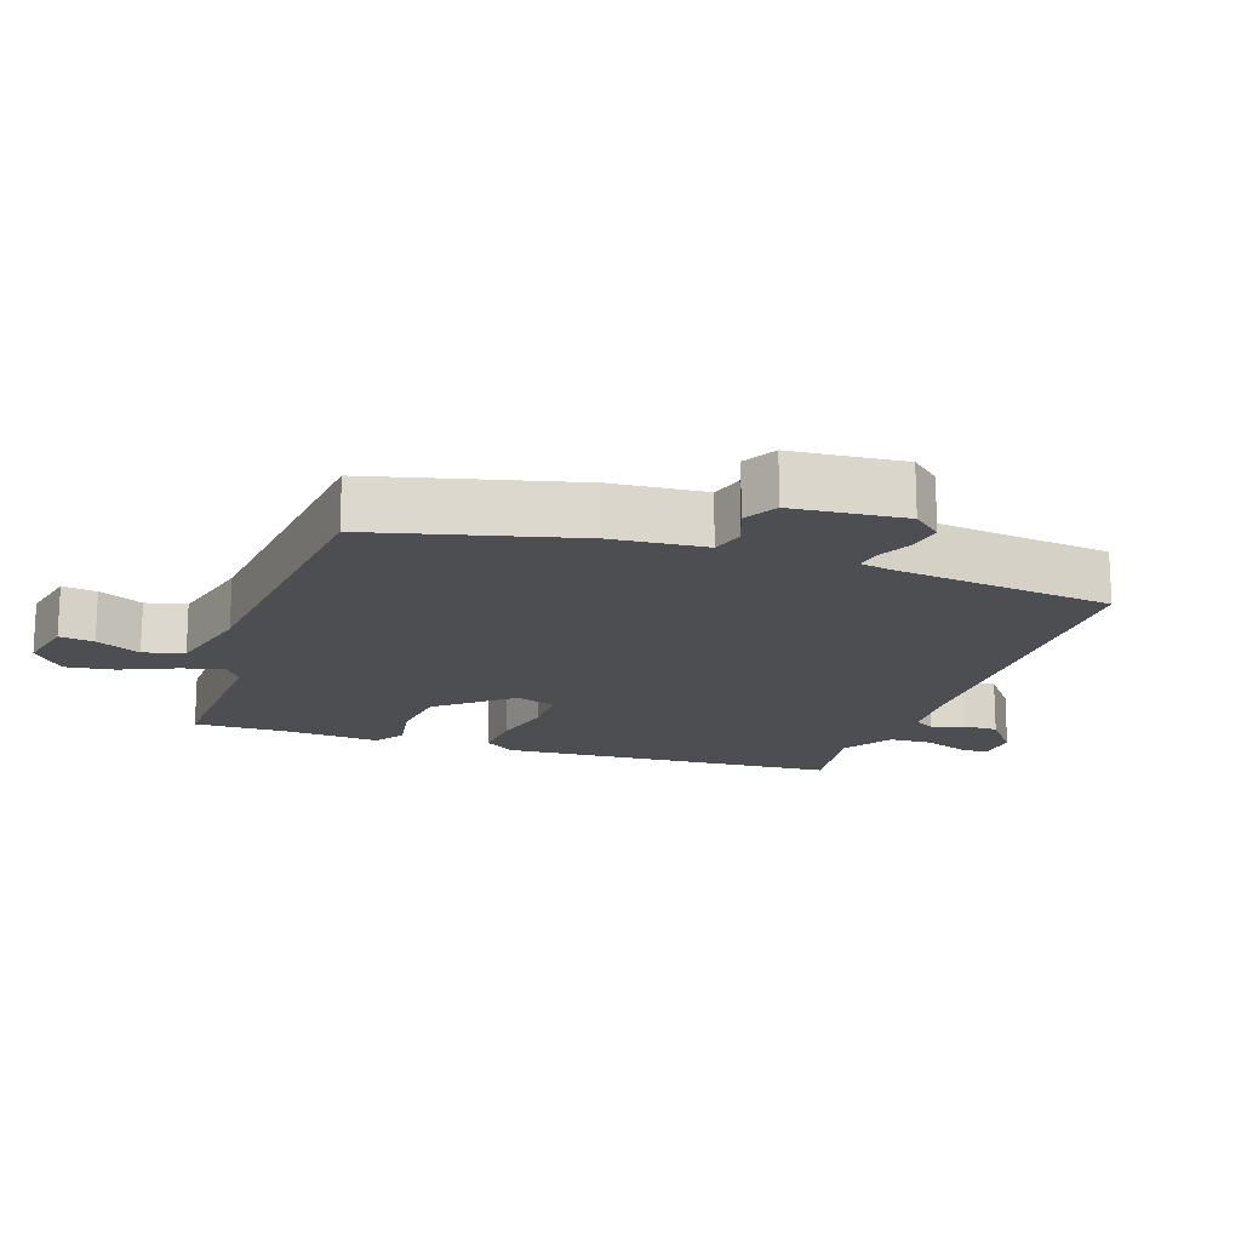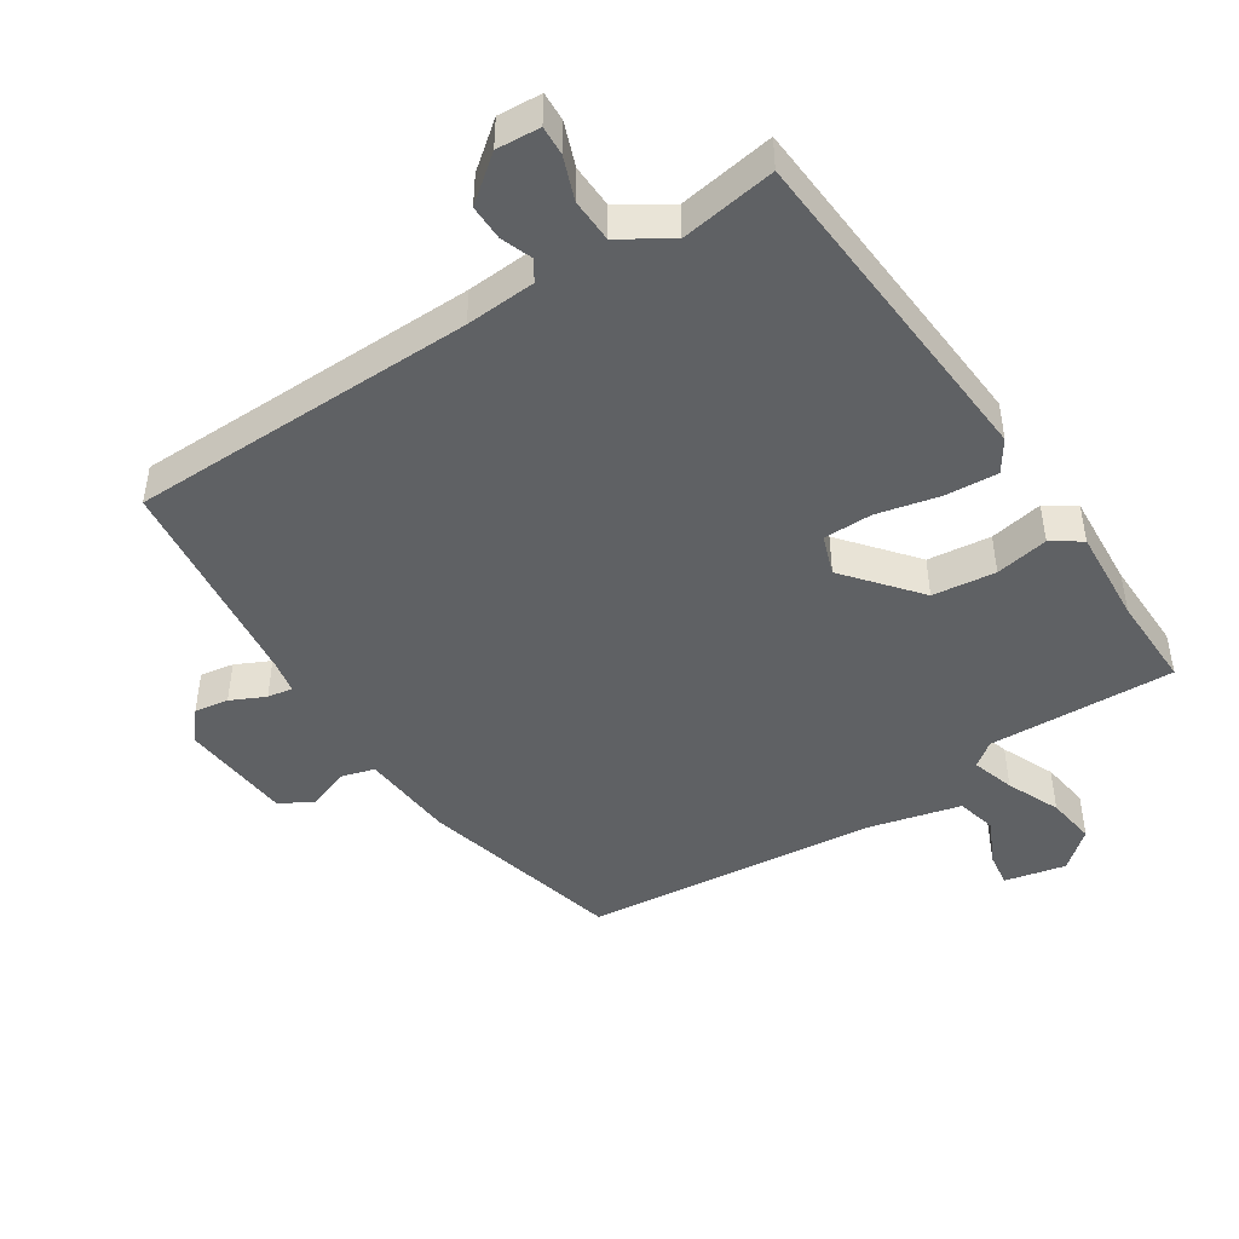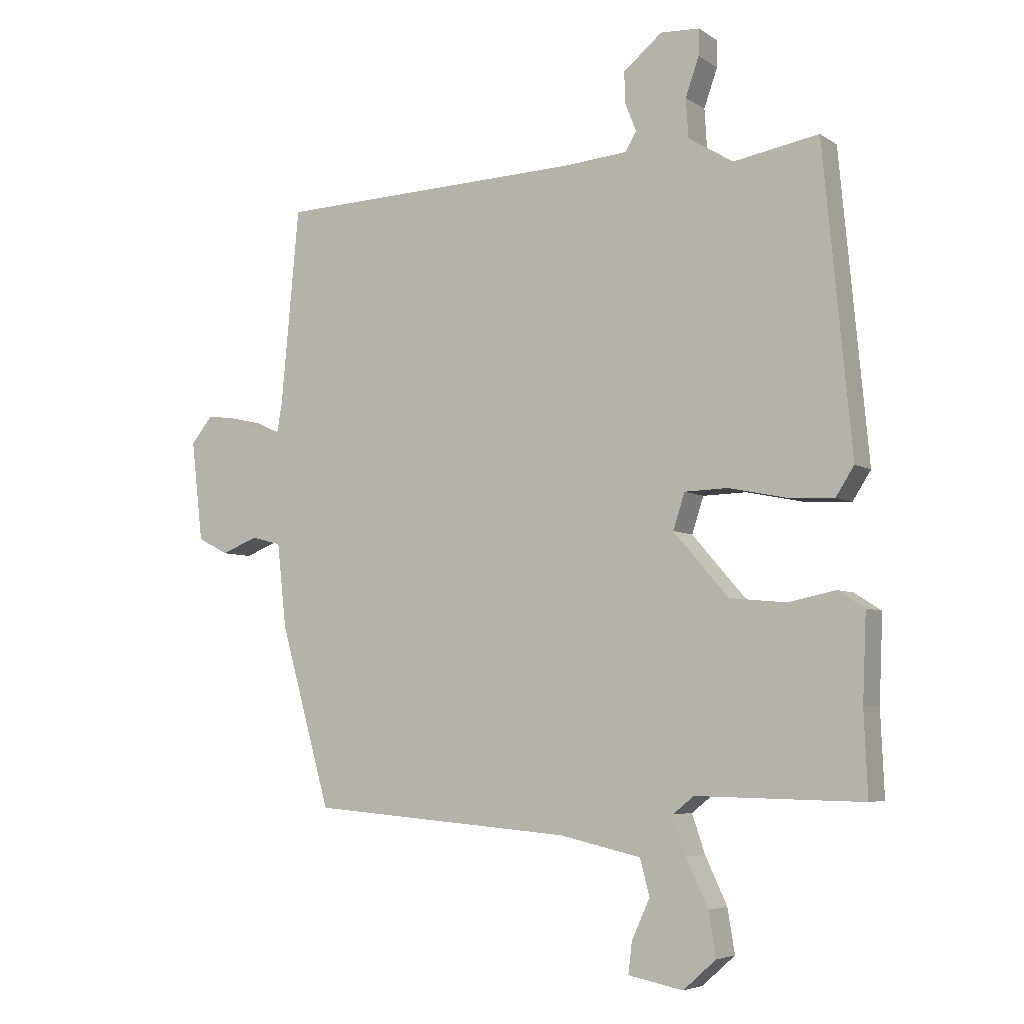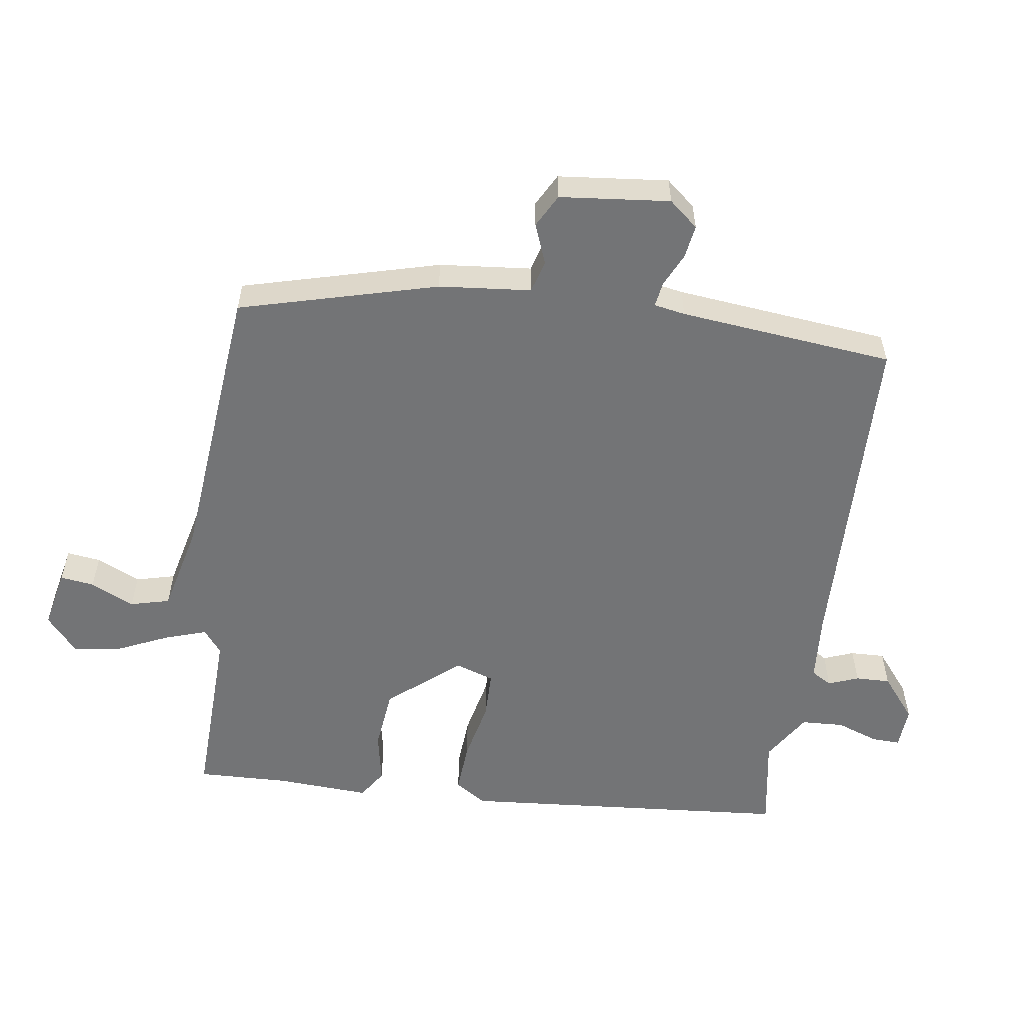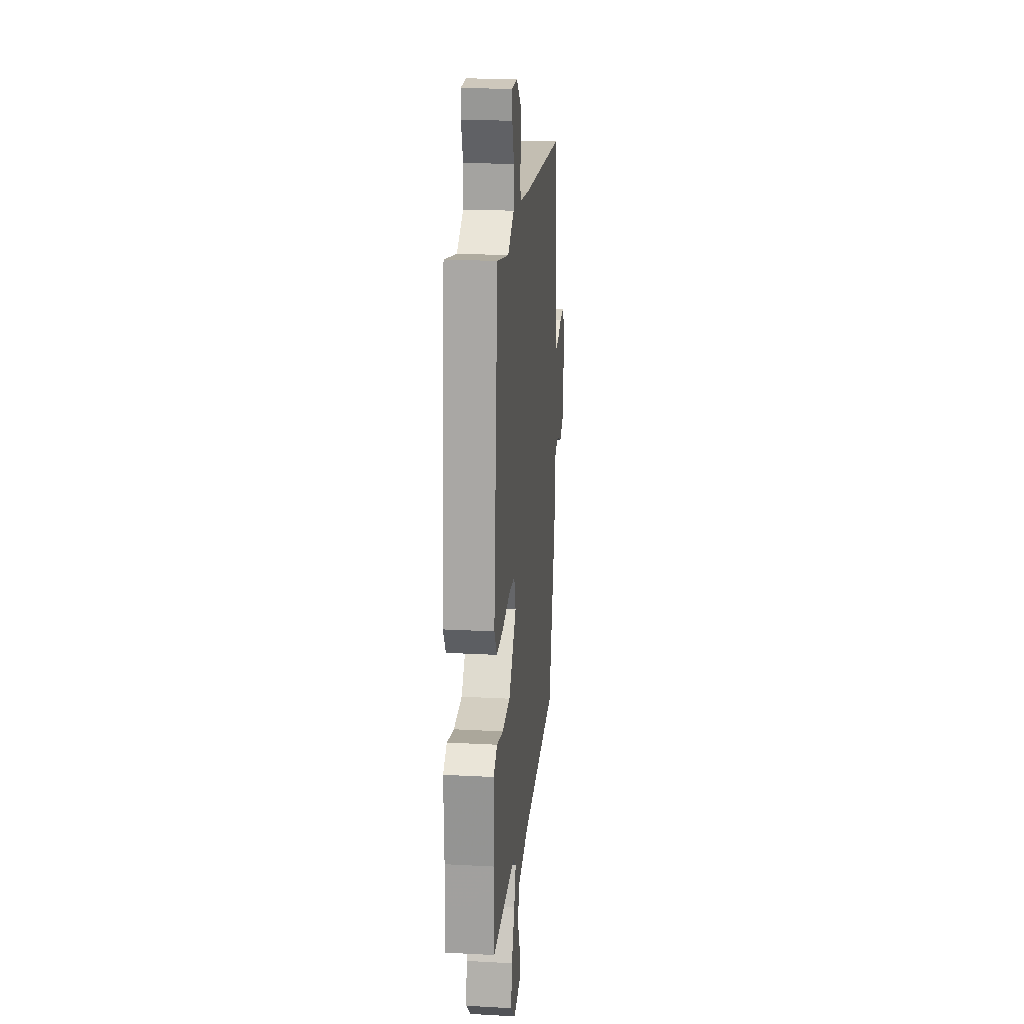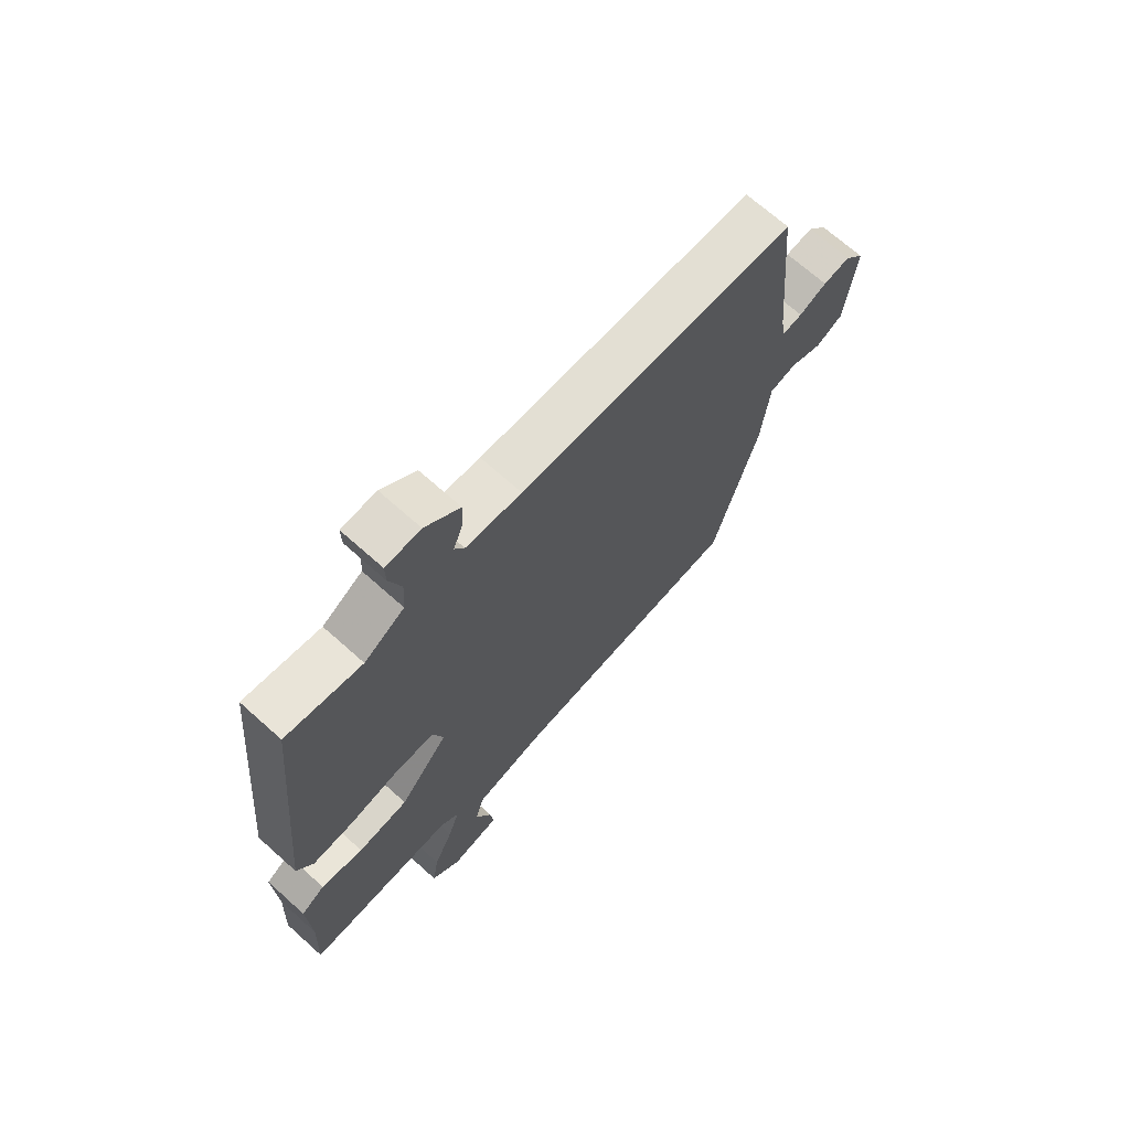
<metadata>
{"format":"obj","ext":"obj","renderer":"f3d","projection":"perspective","resolution":1024,"background":"white","views":[{"elev":-17.0,"azim":-110.3,"up":"+Y"},{"elev":-46.5,"azim":31.7,"up":"+Y"},{"elev":-5.4,"azim":28.8,"up":"+Z"},{"elev":-56.1,"azim":-98.9,"up":"+Y"},{"elev":19.6,"azim":95.7,"up":"+Z"},{"elev":69.1,"azim":131.9,"up":"+Z"}]}
</metadata>
<code>
v -0.491 0.07 0.497
v 0.018 0.07 0.516
v 0.121 0.07 0.525
v 0.139 0.07 0.556
v 0.121 0.07 0.601
v 0.119 0.07 0.653
v 0.183 0.07 0.706
v 0.247 0.07 0.703
v 0.246 0.07 0.66
v 0.224 0.07 0.597
v 0.228 0.07 0.533
v 0.302 0.07 0.488
v 0.442 0.07 0.513
v 0.489 0.07 0.015
v 0.459 0.07 -0.032
v 0.381 0.07 -0.028
v 0.289 0.07 -0.009
v 0.217 0.07 -0.011
v 0.198 0.07 -0.07
v 0.288 0.07 -0.174
v 0.381 0.07 -0.183
v 0.459 0.07 -0.167
v 0.503 0.07 -0.195
v 0.497 0.07 -0.336
v 0.503 0.07 -0.473
v 0.229 0.07 -0.468
v 0.194 0.07 -0.496
v 0.215 0.07 -0.558
v 0.251 0.07 -0.635
v 0.263 0.07 -0.707
v 0.209 0.07 -0.755
v 0.119 0.07 -0.737
v 0.125 0.07 -0.686
v 0.155 0.07 -0.62
v 0.139 0.07 -0.561
v 0.005 0.07 -0.531
v -0.427 0.07 -0.496
v -0.51 0.07 -0.2
v -0.525 0.07 -0.062
v -0.574 0.07 -0.049
v -0.634 0.07 -0.073
v -0.684 0.07 -0.047
v -0.703 0.07 0.118
v -0.667 0.07 0.162
v -0.617 0.07 0.155
v -0.566 0.07 0.132
v -0.529 0.07 0.127
v -0.521 0.07 0.174
v -0.491 0 0.497
v 0.018 0 0.516
v 0.121 0 0.525
v 0.139 0 0.556
v 0.121 0 0.601
v 0.119 0 0.653
v 0.183 0 0.706
v 0.247 0 0.703
v 0.246 0 0.66
v 0.224 0 0.597
v 0.228 0 0.533
v 0.302 0 0.488
v 0.442 0 0.513
v 0.489 0 0.015
v 0.459 0 -0.032
v 0.381 0 -0.028
v 0.289 0 -0.009
v 0.217 0 -0.011
v 0.198 0 -0.07
v 0.288 0 -0.174
v 0.381 0 -0.183
v 0.459 0 -0.167
v 0.503 0 -0.195
v 0.497 0 -0.336
v 0.503 0 -0.473
v 0.229 0 -0.468
v 0.194 0 -0.496
v 0.215 0 -0.558
v 0.251 0 -0.635
v 0.263 0 -0.707
v 0.209 0 -0.755
v 0.119 0 -0.737
v 0.125 0 -0.686
v 0.155 0 -0.62
v 0.139 0 -0.561
v 0.005 0 -0.531
v -0.427 0 -0.496
v -0.51 0 -0.2
v -0.525 0 -0.062
v -0.574 0 -0.049
v -0.634 0 -0.073
v -0.684 0 -0.047
v -0.703 0 0.118
v -0.667 0 0.162
v -0.617 0 0.155
v -0.566 0 0.132
v -0.529 0 0.127
v -0.521 0 0.174
f 43 44 45 46
f 43 46 47
f 40 41 42 43
f 39 40 43 47
f 36 37 38 39
f 35 36 39 47
f 31 32 33 34
f 31 34 35
f 28 29 30 31
f 27 28 31 35
f 24 25 26
f 22 23 24 26
f 21 22 26 27
f 20 21 27 35
f 14 15 16 17
f 12 13 14 17
f 11 12 17 18
f 10 11 18 19
f 8 9 10
f 7 8 10
f 4 5 6 7
f 4 7 10 19
f 48 1 2
f 48 2 3
f 47 48 3
f 19 20 35 47
f 19 47 3
f 3 4 19
f 94 93 92 91
f 95 94 91
f 91 90 89 88
f 95 91 88 87
f 87 86 85 84
f 95 87 84 83
f 82 81 80 79
f 83 82 79
f 79 78 77 76
f 83 79 76 75
f 74 73 72
f 74 72 71 70
f 75 74 70 69
f 83 75 69 68
f 65 64 63 62
f 65 62 61 60
f 66 65 60 59
f 67 66 59 58
f 58 57 56
f 58 56 55
f 55 54 53 52
f 67 58 55 52
f 50 49 96
f 51 50 96
f 51 96 95
f 95 83 68 67
f 51 95 67
f 67 52 51
f 1 49 50 2
f 2 50 51 3
f 3 51 52 4
f 4 52 53 5
f 5 53 54 6
f 6 54 55 7
f 7 55 56 8
f 8 56 57 9
f 9 57 58 10
f 10 58 59 11
f 11 59 60 12
f 12 60 61 13
f 13 61 62 14
f 14 62 63 15
f 15 63 64 16
f 16 64 65 17
f 17 65 66 18
f 18 66 67 19
f 19 67 68 20
f 20 68 69 21
f 21 69 70 22
f 22 70 71 23
f 23 71 72 24
f 24 72 73 25
f 25 73 74 26
f 26 74 75 27
f 27 75 76 28
f 28 76 77 29
f 29 77 78 30
f 30 78 79 31
f 31 79 80 32
f 32 80 81 33
f 33 81 82 34
f 34 82 83 35
f 35 83 84 36
f 36 84 85 37
f 37 85 86 38
f 38 86 87 39
f 39 87 88 40
f 40 88 89 41
f 41 89 90 42
f 42 90 91 43
f 43 91 92 44
f 44 92 93 45
f 45 93 94 46
f 46 94 95 47
f 47 95 96 48
f 48 96 49 1

</code>
